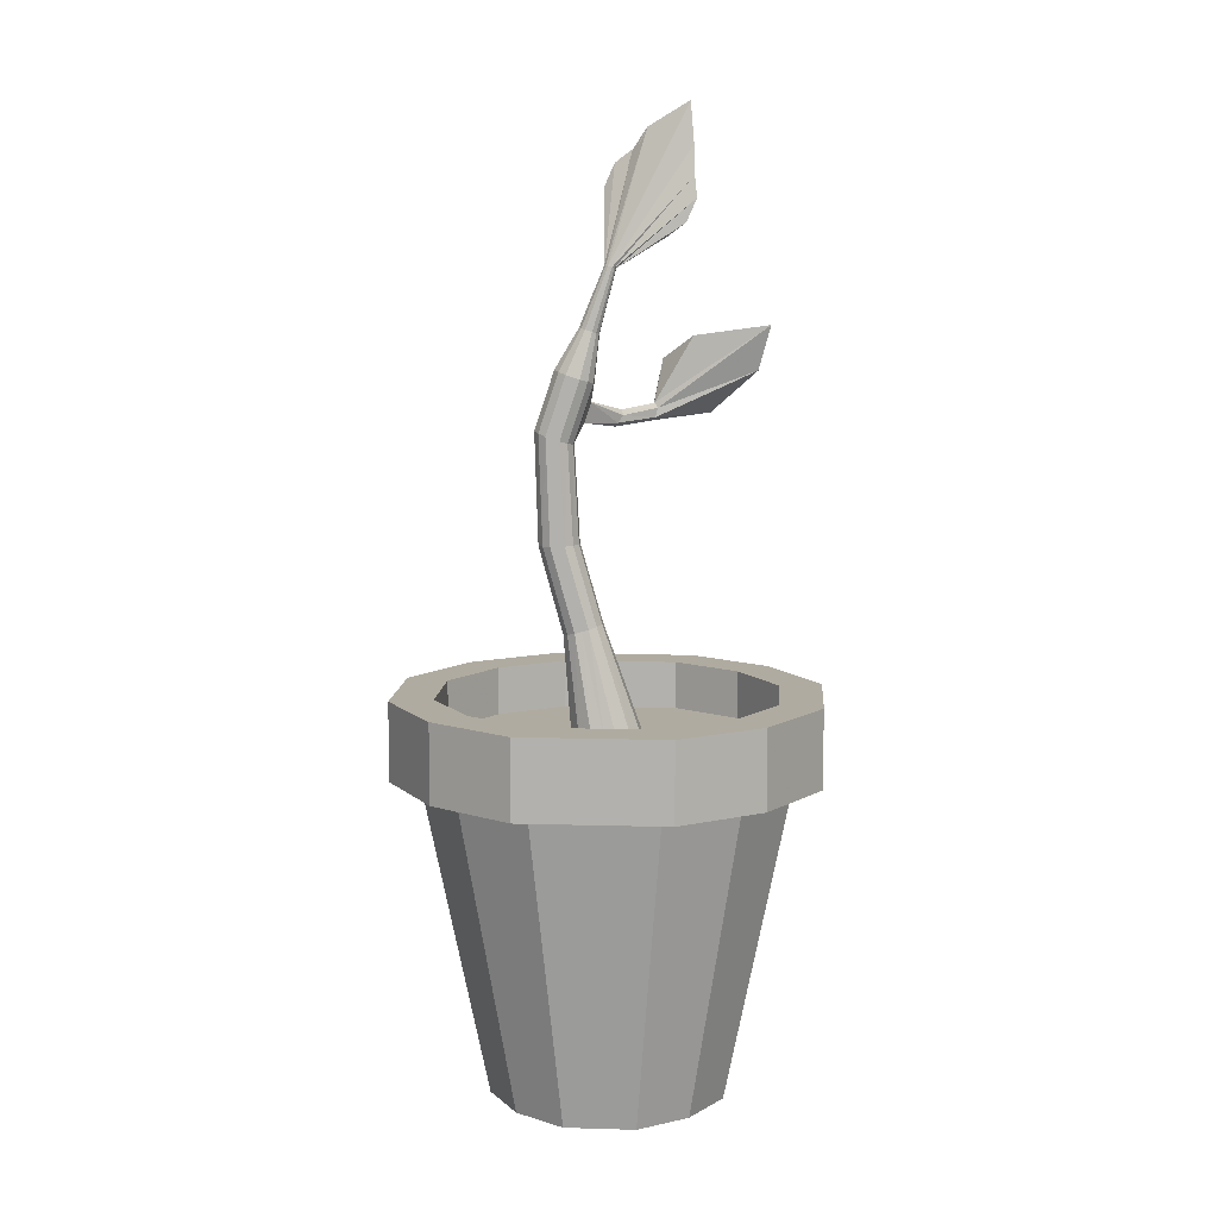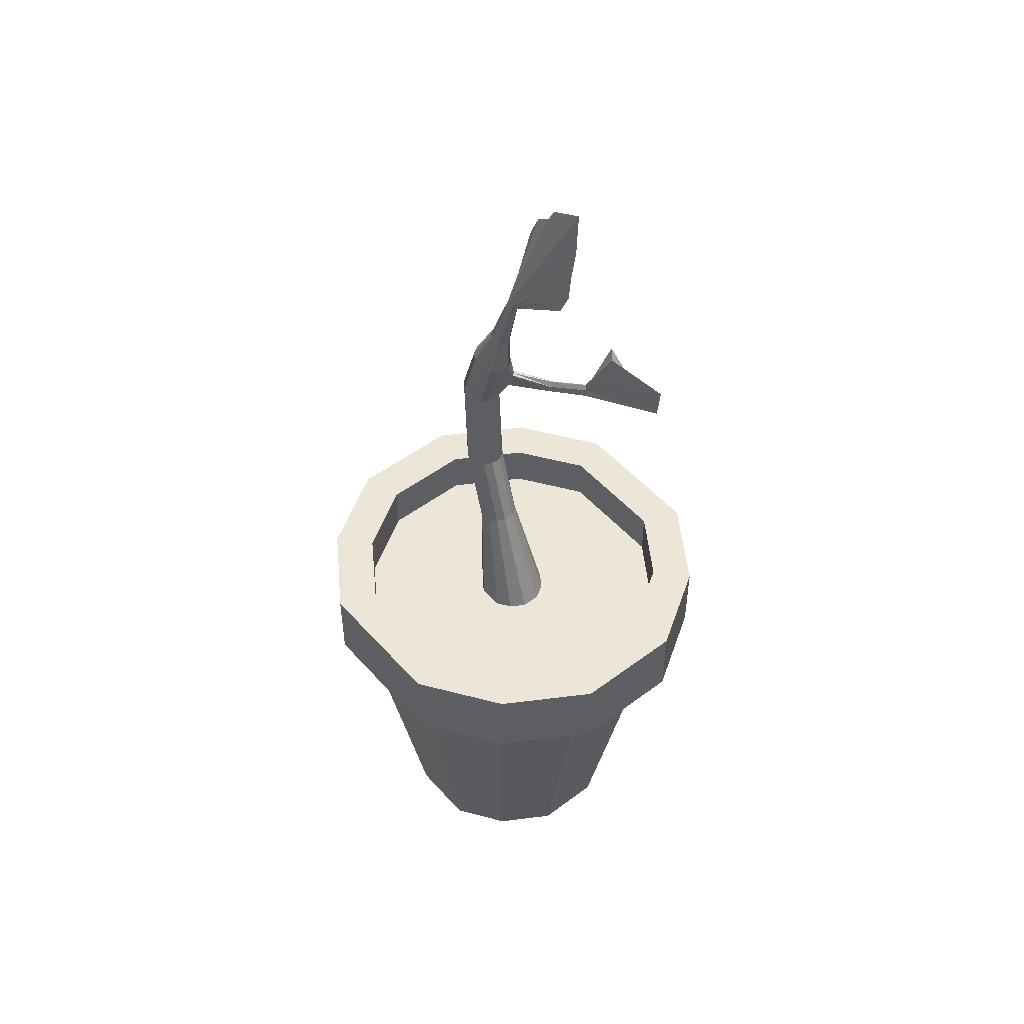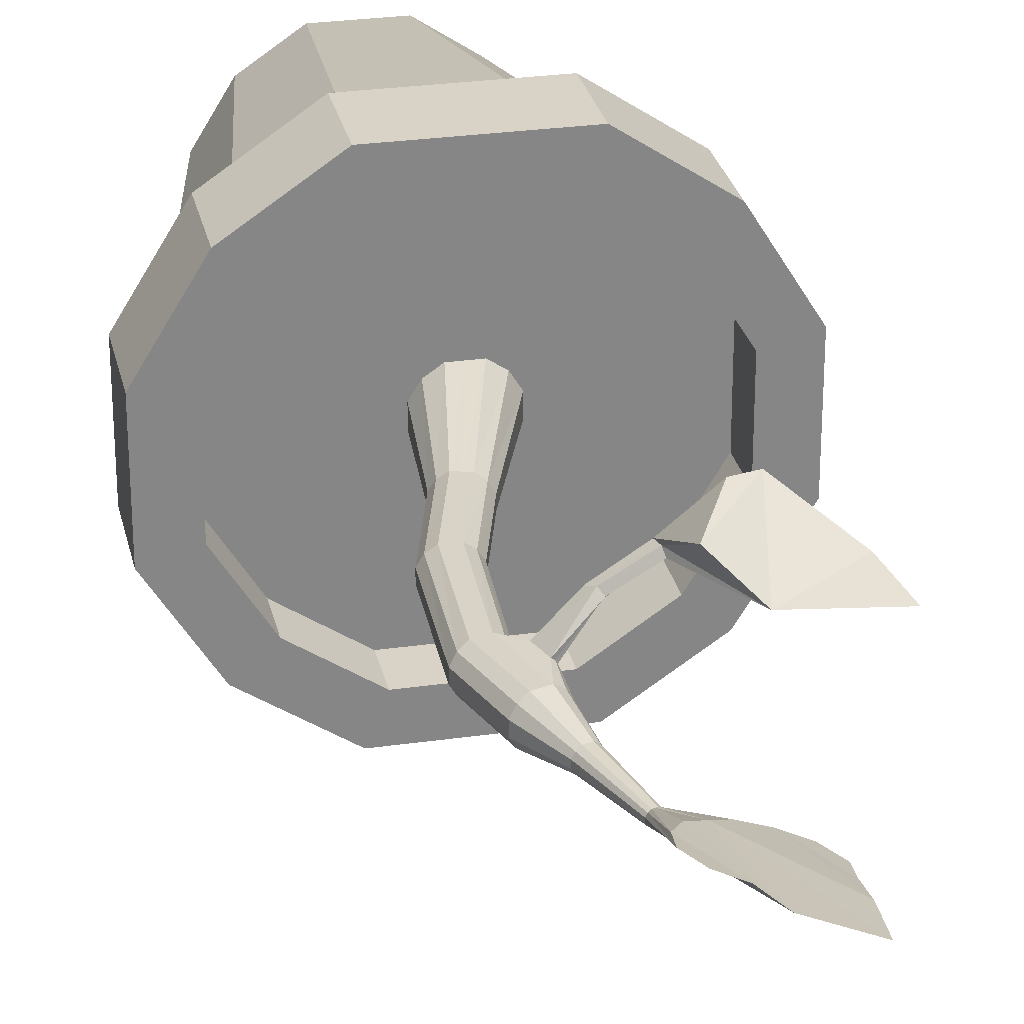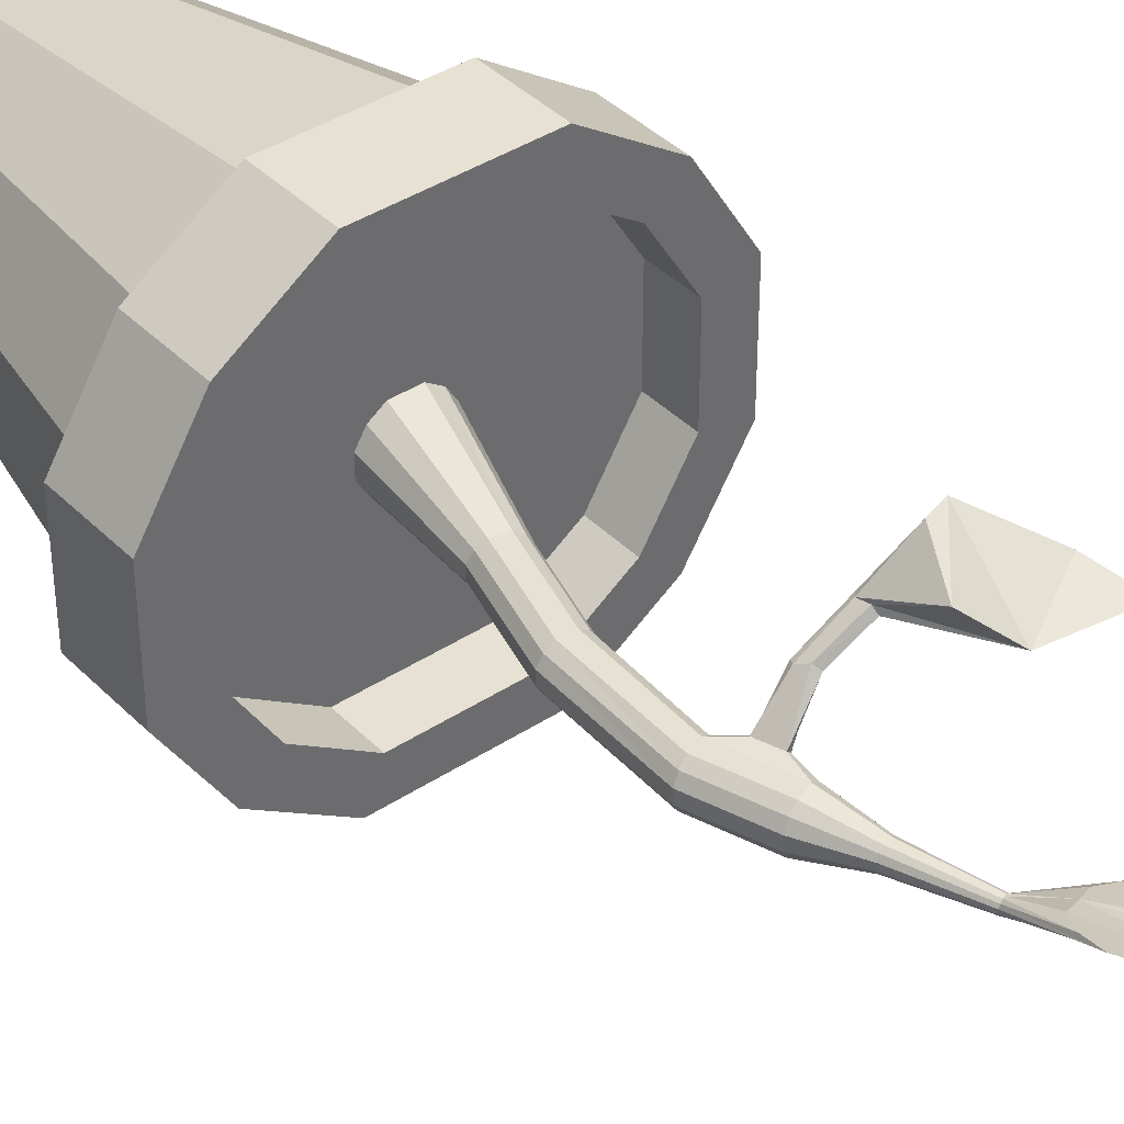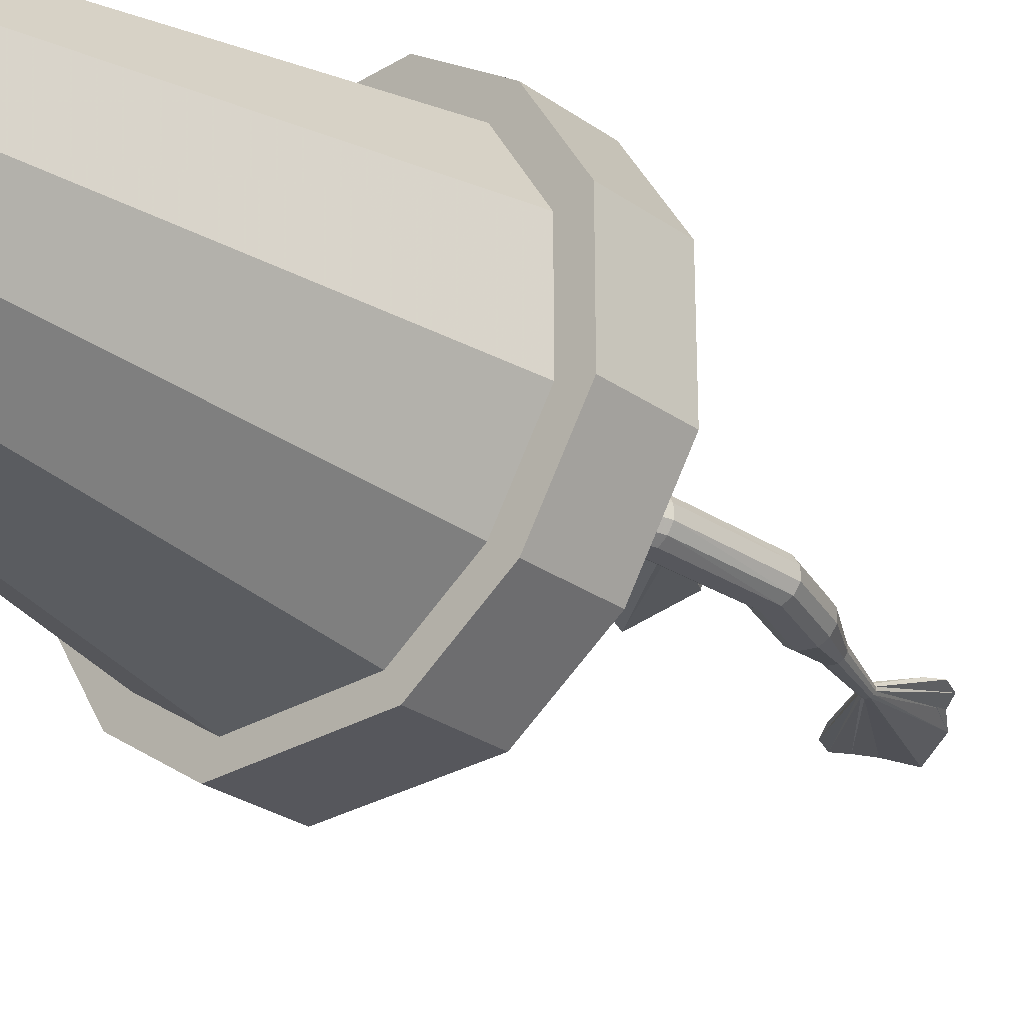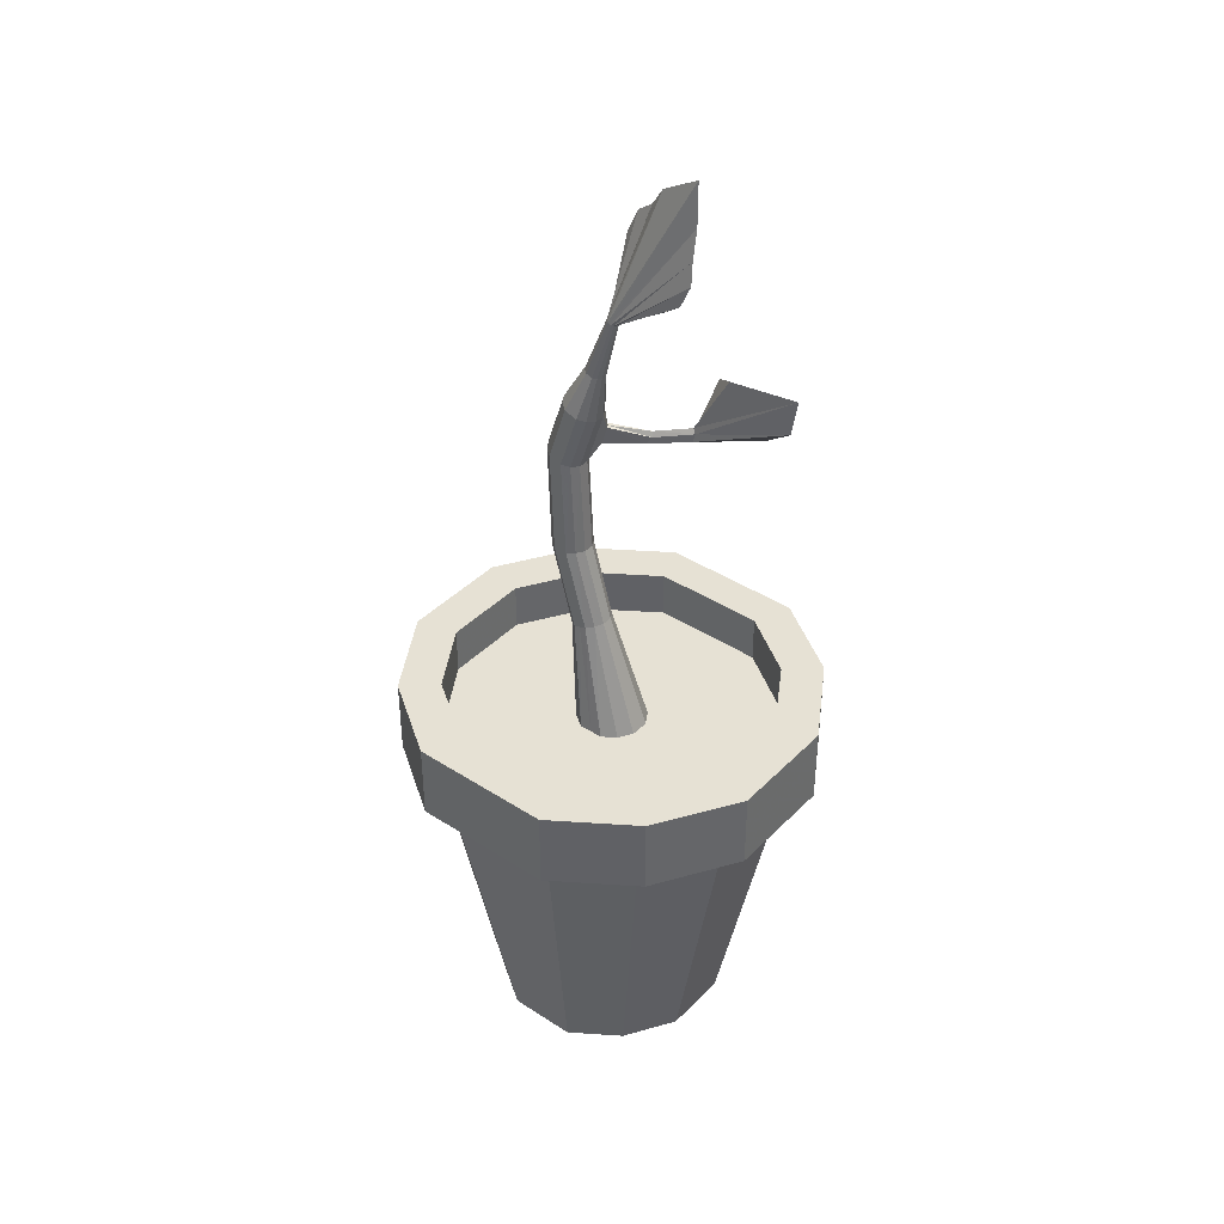
<metadata>
{"format":"obj","ext":"obj","renderer":"f3d","projection":"perspective","resolution":1024,"background":"white","views":[{"elev":9.8,"azim":-175.7,"up":"+Y"},{"elev":49.5,"azim":-129.6,"up":"+Y"},{"elev":28.1,"azim":167.8,"up":"+Z"},{"elev":39.6,"azim":140.8,"up":"+Z"},{"elev":-27.5,"azim":42.8,"up":"+Z"},{"elev":39.3,"azim":-141.1,"up":"+Y"}]}
</metadata>
<code>
o Cube
v 0.2956 -1 -1
v 0.2956 -1 1
v 0.5151 1.699 -1.471
v 0.5151 1.699 1.471
v 0.7074 -1 -0.7208
v 0.7074 -1 0.7208
v 1.121 1.699 -1.06
v 1.121 1.699 1.06
v 0.9724 -1 -0.2895
v 0.9724 -1 0.2895
v 1.511 1.699 -0.4259
v 1.511 1.699 0.4259
v 0.621 1.699 -1.669
v 0.621 1.699 1.669
v 1.308 1.699 -1.203
v 1.308 1.699 1.203
v 1.75 1.699 -0.483
v 1.75 1.699 0.483
v 0.621 2.369 -1.669
v 0.621 2.369 1.669
v 1.308 2.369 -1.203
v 1.308 2.369 1.203
v 1.75 2.369 -0.483
v 1.75 2.369 0.483
v 0.4898 2.369 -1.335
v 0.4898 2.369 1.335
v 1.04 2.369 -0.9624
v 1.04 2.369 0.9624
v 1.394 2.369 -0.3865
v 1.394 2.369 0.3865
v 0.4898 1.957 -1.335
v 0.4898 1.957 1.335
v 1.04 1.957 -0.9624
v 1.04 1.957 0.9624
v 1.394 1.957 -0.3865
v 1.394 1.957 0.3865
v 0.1062 1.957 -0.2824
v 0.1062 1.957 0.2824
v 0.2225 1.957 -0.2035
v 0.2225 1.957 0.2036
v 0.2973 1.957 -0.08174
v 0.2973 1.957 0.08174
v -0.2956 -1 -1
v -0.2956 -1 1
v -0.5151 1.699 -1.471
v -0.5151 1.699 1.471
v -0 -1 -1
v 0 1.699 1.471
v 0 -1 1
v 0 1.699 -1.471
v -0.7074 -1 -0.7208
v -0.7074 -1 0.7208
v -1.121 1.699 -1.06
v -1.121 1.699 1.06
v -0.9724 -1 -0.2895
v -0.9724 -1 0.2895
v -1.511 1.699 -0.4259
v -1.511 1.699 0.4259
v -0.621 1.699 -1.669
v -0.621 1.699 1.669
v 0 1.699 1.669
v 0 1.699 -1.669
v -1.308 1.699 -1.203
v -1.308 1.699 1.203
v -1.75 1.699 -0.483
v -1.75 1.699 0.483
v -0.621 2.369 -1.669
v -0.621 2.369 1.669
v 0 2.369 1.669
v 0 2.369 -1.669
v -1.308 2.369 -1.203
v -1.308 2.369 1.203
v -1.75 2.369 -0.483
v -1.75 2.369 0.483
v -0.4898 2.369 -1.335
v -0.4898 2.369 1.335
v 0 2.369 1.335
v 0 2.369 -1.335
v -1.04 2.369 -0.9624
v -1.04 2.369 0.9624
v -1.394 2.369 -0.3865
v -1.394 2.369 0.3865
v -0.4898 1.957 -1.335
v -0.4898 1.957 1.335
v 0 1.957 1.335
v 0 1.957 -1.335
v -1.04 1.957 -0.9624
v -1.04 1.957 0.9624
v -1.394 1.957 -0.3865
v -1.394 1.957 0.3865
v -0.1062 1.957 -0.2824
v -0.1062 1.957 0.2824
v 0 1.957 0.2824
v 0 1.957 -0.2824
v -0.2225 1.957 -0.2035
v -0.2225 1.957 0.2036
v -0.2973 1.957 -0.08174
v -0.2973 1.957 0.08174
v 0.2681 2.885 -0.158
v 0.2681 2.885 0.158
v 0.3308 2.867 -0.1139
v 0.3308 2.867 0.1139
v 0.3711 2.856 -0.04574
v 0.3711 2.856 0.04574
v 0.1537 2.917 -0.158
v 0.1537 2.917 0.158
v 0.2109 2.901 0.158
v 0.2109 2.901 -0.158
v 0.09103 2.934 -0.1139
v 0.09103 2.934 0.1139
v 0.05071 2.946 -0.04574
v 0.05071 2.946 0.04574
v 0.4651 3.593 -0.158
v 0.4651 3.593 0.158
v 0.5301 3.59 -0.1139
v 0.5301 3.59 0.1139
v 0.572 3.588 -0.04574
v 0.572 3.588 0.04574
v 0.3464 3.598 -0.158
v 0.3464 3.598 0.158
v 0.4057 3.595 0.158
v 0.4057 3.595 -0.158
v 0.2813 3.6 -0.1139
v 0.2813 3.6 0.1139
v 0.2395 3.602 -0.04574
v 0.2395 3.602 0.04574
v 0.4992 4.485 -0.158
v 0.4992 4.485 0.158
v 0.5609 4.505 -0.1139
v 0.5609 4.505 0.1139
v 0.6006 4.519 -0.04574
v 0.6006 4.519 0.04574
v 0.3864 4.447 -0.158
v 0.3864 4.447 0.158
v 0.4428 4.466 0.158
v 0.4428 4.466 -0.158
v 0.3246 4.427 -0.1139
v 0.3246 4.427 0.1139
v 0.2849 4.413 -0.04574
v 0.2849 4.413 0.04574
v 0.3348 4.979 -0.158
v 0.3348 4.979 0.158
v 0.3966 4.999 -0.1139
v 0.3966 4.999 0.1139
v 0.4363 5.013 -0.04574
v 0.4363 5.013 0.04574
v 0.222 4.941 -0.158
v 0.222 4.941 0.158
v 0.2784 4.96 0.158
v 0.2784 4.96 -0.158
v 0.1603 4.921 -0.1139
v 0.1603 4.921 0.1139
v 0.1205 4.908 -0.04574
v 0.1205 4.908 0.04574
v 0.1855 5.334 -0.07961
v 0.1855 5.334 0.07961
v 0.2167 5.345 -0.05738
v 0.2167 5.345 0.05739
v 0.2367 5.351 -0.02304
v 0.2367 5.351 0.02304
v 0.1287 5.315 -0.07961
v 0.1287 5.315 0.07961
v 0.1571 5.325 0.07961
v 0.1571 5.325 -0.07961
v 0.09762 5.305 -0.05738
v 0.09762 5.305 0.05739
v 0.0776 5.298 -0.02304
v 0.0776 5.298 0.02304
v 0.005152 5.837 -0.04598
v 0.005152 5.837 0.04598
v 0.02312 5.843 -0.03314
v 0.02312 5.843 0.03314
v 0.03468 5.846 -0.01331
v 0.03468 5.846 0.01331
v -0.02767 5.826 -0.04598
v -0.02767 5.826 0.04598
v -0.01126 5.831 0.04598
v -0.01126 5.831 -0.04598
v -0.04563 5.82 -0.03314
v -0.04563 5.82 0.03314
v -0.0572 5.816 -0.01331
v -0.0572 5.816 0.01331
v 0.2458 4.582 0.1744
v 0.2248 4.575 0.1594
v 0.2113 4.57 0.1362
v 0.1899 4.75 0.1744
v 0.1689 4.743 0.1594
v 0.1554 4.738 0.1362
v -0.000782 4.558 0.4124
v -0.01967 4.52 0.4029
v -0.04602 4.554 0.3597
v -0.04399 4.622 0.4382
v -0.07539 4.661 0.4056
v -0.0873 4.615 0.3883
v -0.3043 4.586 0.6292
v -0.3349 4.556 0.6253
v -0.3444 4.585 0.5724
v -0.3226 4.666 0.6335
v -0.3355 4.704 0.5888
v -0.3622 4.662 0.5804
v -0.6107 4.657 0.9341
v -0.79 4.599 0.9253
v -1.189 4.969 0.6644
v -0.39 5.055 0.8392
v -0.6558 5.26 0.598
v -1.292 5.346 0.5888
v -0.293 6.927 0.2057
v -0.05286 6.128 0.1608
v -0.1731 6.754 0.2466
v 0.03762 6.275 0.2142
v -0.02557 6.646 0.2673
v 0.05907 6.454 0.2543
v -0.6672 6.786 0.1195
v -0.2927 6.028 0.07455
v -0.1728 6.078 0.1176
v -0.6369 7.131 0.1626
v -0.6756 6.546 0.06604
v -0.4648 6.066 0.03363
v -0.697 6.367 0.02598
v -0.6124 6.175 0.01296
f 7 3 13 15
f 62 13 3 50
f 3 1 47 50
f 2 4 48 49
f 1 2 49 47
f 10 12 8 6
f 2 1 5 6
f 1 3 7 5
f 6 8 4 2
f 9 11 12 10
f 18 16 8 12
f 9 10 6 5
f 5 7 11 9
f 17 15 21 23
f 15 13 19 21
f 23 24 18 17
f 17 18 12 11
f 4 8 16 14
f 11 7 15 17
f 48 4 14 61
f 20 22 28 26
f 78 25 19 70
f 23 21 27 29
f 70 19 13 62
f 14 16 22 20
f 24 22 16 18
f 61 14 20 69
f 27 25 31 33
f 35 36 30 29
f 77 26 32 85
f 30 28 22 24
f 69 20 26 77
f 29 30 24 23
f 21 19 25 27
f 94 37 31 86
f 35 33 39 41
f 33 31 37 39
f 29 27 33 35
f 86 31 25 78
f 26 28 34 32
f 36 34 28 30
f 104 102 40 42
f 94 91 105 108
f 111 109 95 97
f 32 34 40 38
f 42 40 34 36
f 85 32 38 93
f 41 42 36 35
f 53 63 59 45
f 62 50 45 59
f 45 50 47 43
f 44 49 48 46
f 43 47 49 44
f 56 52 54 58
f 51 43 44 52
f 43 51 53 45
f 52 44 46 54
f 55 56 58 57
f 66 58 54 64
f 55 51 52 56
f 51 55 57 53
f 65 73 71 63
f 63 71 67 59
f 73 65 66 74
f 65 57 58 66
f 46 60 64 54
f 57 65 63 53
f 48 61 60 46
f 68 76 80 72
f 78 70 67 75
f 73 81 79 71
f 70 62 59 67
f 60 68 72 64
f 74 66 64 72
f 61 69 68 60
f 79 87 83 75
f 89 81 82 90
f 77 85 84 76
f 82 74 72 80
f 69 77 76 68
f 81 73 74 82
f 71 79 75 67
f 94 86 83 91
f 89 97 95 87
f 87 95 91 83
f 81 89 87 79
f 86 78 75 83
f 76 84 88 80
f 90 82 80 88
f 93 38 100 107
f 103 104 42 41
f 107 106 92 93
f 84 92 96 88
f 98 90 88 96
f 85 93 92 84
f 97 89 90 98
f 111 112 126 125
f 103 101 115 117
f 123 119 105 109
f 122 113 99 108
f 118 116 102 104
f 120 124 110 106
f 108 99 37 94
f 41 39 101 103
f 106 110 96 92
f 109 105 91 95
f 38 40 102 100
f 97 98 112 111
f 39 37 99 101
f 98 96 110 112
f 115 113 127 129
f 122 119 133 136
f 139 137 123 125
f 114 116 130 128
f 135 134 120 121
f 126 124 138 140
f 112 110 124 126
f 121 120 106 107
f 100 102 116 114
f 125 123 109 111
f 108 105 119 122
f 101 99 113 115
f 117 118 104 103
f 107 100 114 121
f 151 147 133 137
f 150 141 127 136
f 146 144 130 132
f 188 187 152 154
f 135 128 142 149
f 145 146 132 131
f 131 132 118 117
f 121 114 128 135
f 134 138 124 120
f 132 130 116 118
f 136 127 113 122
f 137 133 119 123
f 117 115 129 131
f 125 126 140 139
f 150 147 161 164
f 167 165 151 153
f 142 144 158 156
f 163 162 148 149
f 154 152 166 168
f 153 154 168 167
f 131 129 143 145
f 139 140 154 153
f 148 152 187 186
f 149 148 134 135
f 128 130 144 142
f 153 151 137 139
f 136 133 147 150
f 129 127 141 143
f 179 175 161 165
f 178 169 155 164
f 174 172 158 160
f 176 180 166 162
f 163 156 170 177
f 173 174 160 159
f 143 141 155 157
f 159 160 146 145
f 149 142 156 163
f 162 166 152 148
f 160 158 144 146
f 164 155 141 150
f 165 161 147 151
f 145 143 157 159
f 173 171 209 211
f 217 213 175 179
f 216 207 169 178
f 212 210 172 174
f 214 218 180 176
f 177 170 208 215
f 159 157 171 173
f 167 168 182 181
f 168 166 180 182
f 177 176 162 163
f 156 158 172 170
f 181 179 165 167
f 164 161 175 178
f 157 155 169 171
f 189 190 184 183
f 183 186 192 189
f 183 184 138 134
f 140 138 184 185
f 185 188 154 140
f 134 148 186 183
f 197 200 194 191
f 192 193 199 198
f 194 193 187 188
f 186 187 193 192
f 191 194 188 185
f 185 184 190 191
f 206 205 199 200
f 201 202 196 195
f 191 190 196 197
f 189 192 198 195
f 195 196 190 189
f 200 199 193 194
f 204 205 202 201
f 203 202 205 206
f 198 199 205 204
f 203 206 200 197
f 197 196 202 203
f 195 198 204 201
f 207 216 215 208
f 207 208 210 209
f 209 210 212 211
f 213 214 215 216
f 213 217 218 214
f 217 219 220 218
f 181 182 220 219
f 182 180 218 220
f 215 214 176 177
f 170 172 210 208
f 219 217 179 181
f 178 175 213 216
f 171 169 207 209
f 211 212 174 173

</code>
